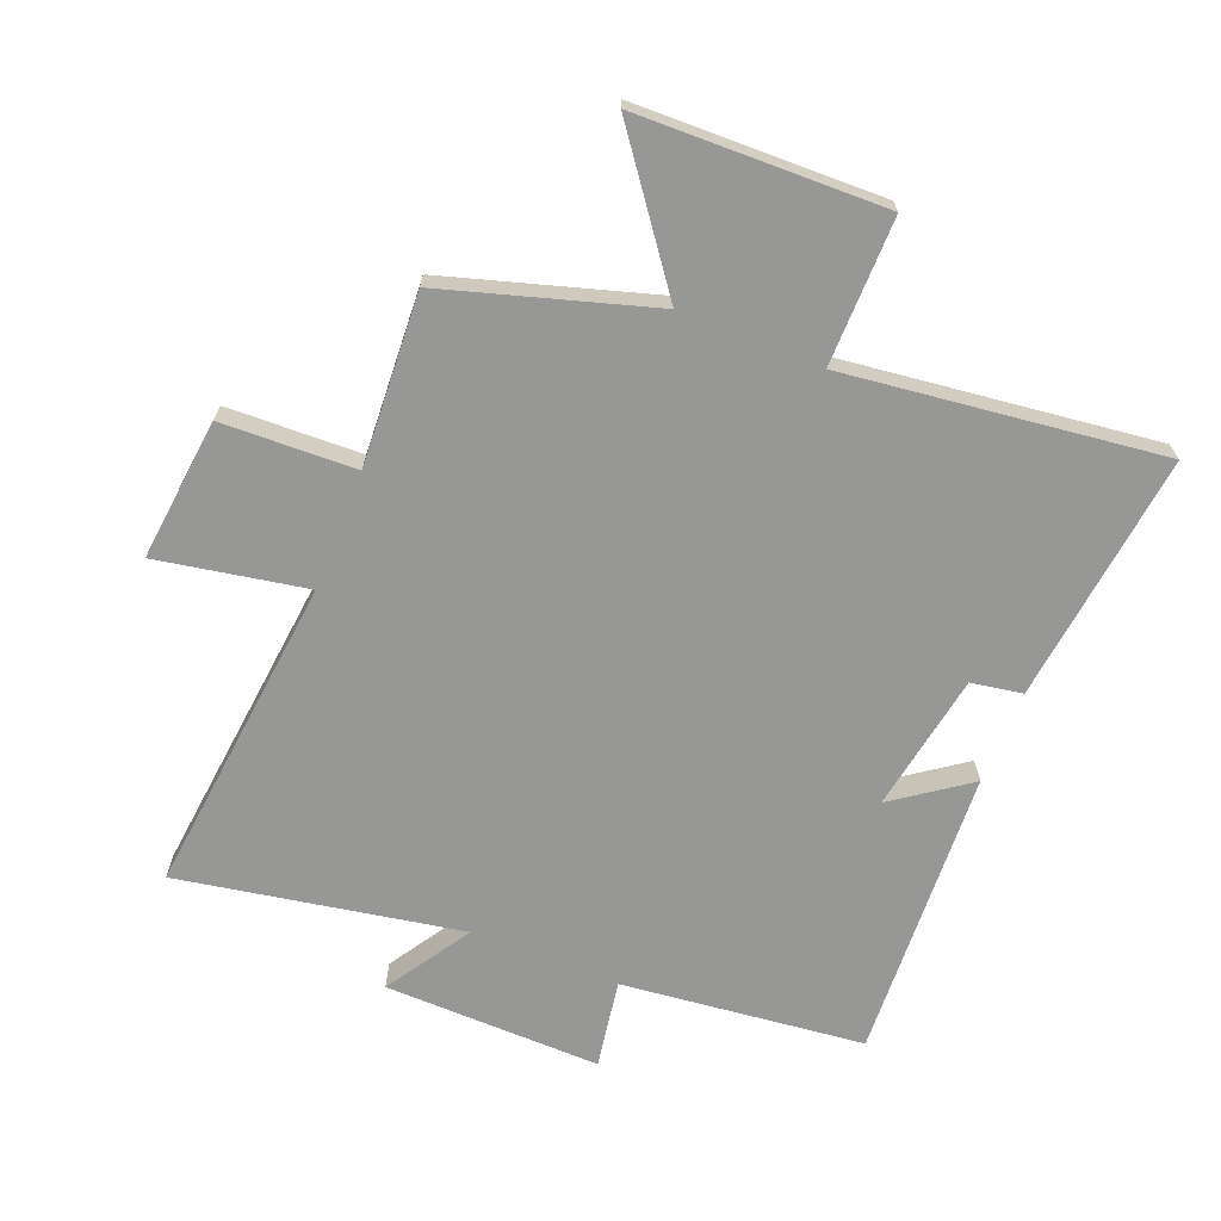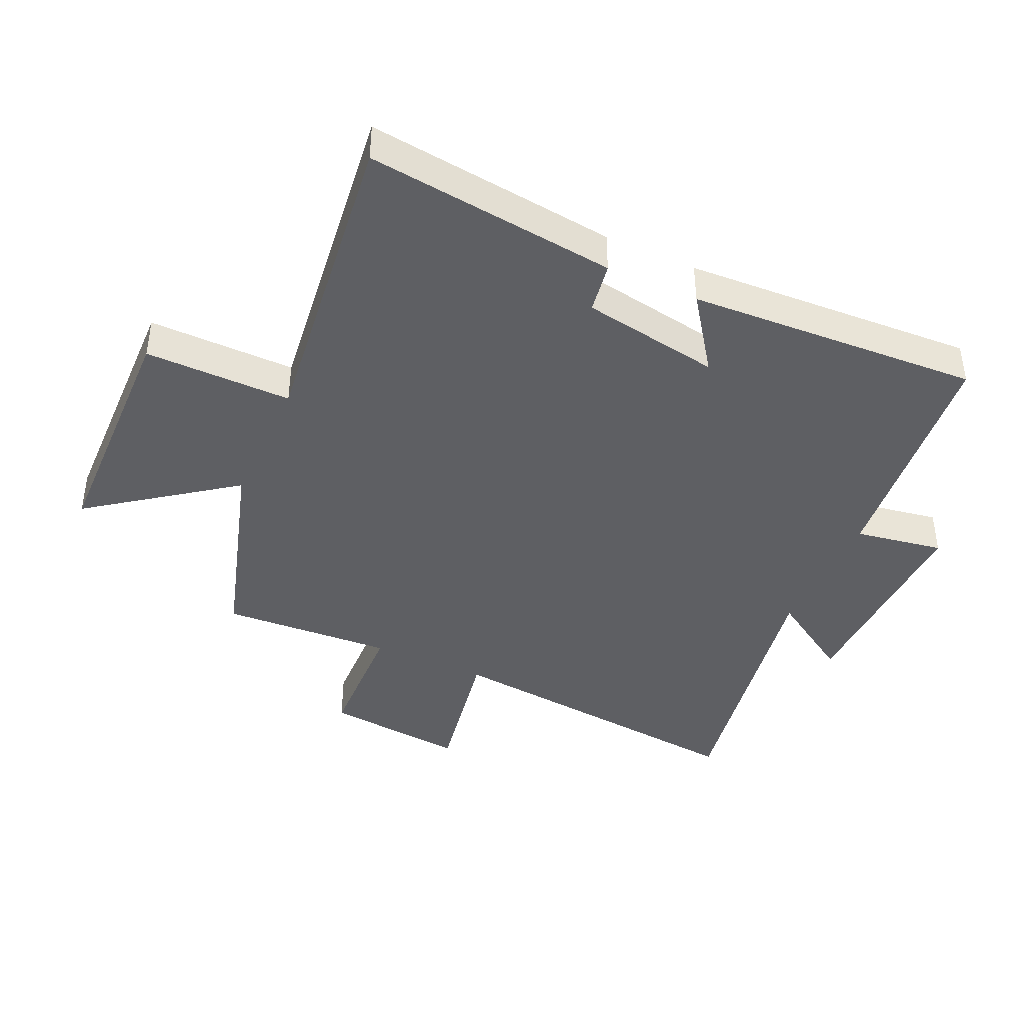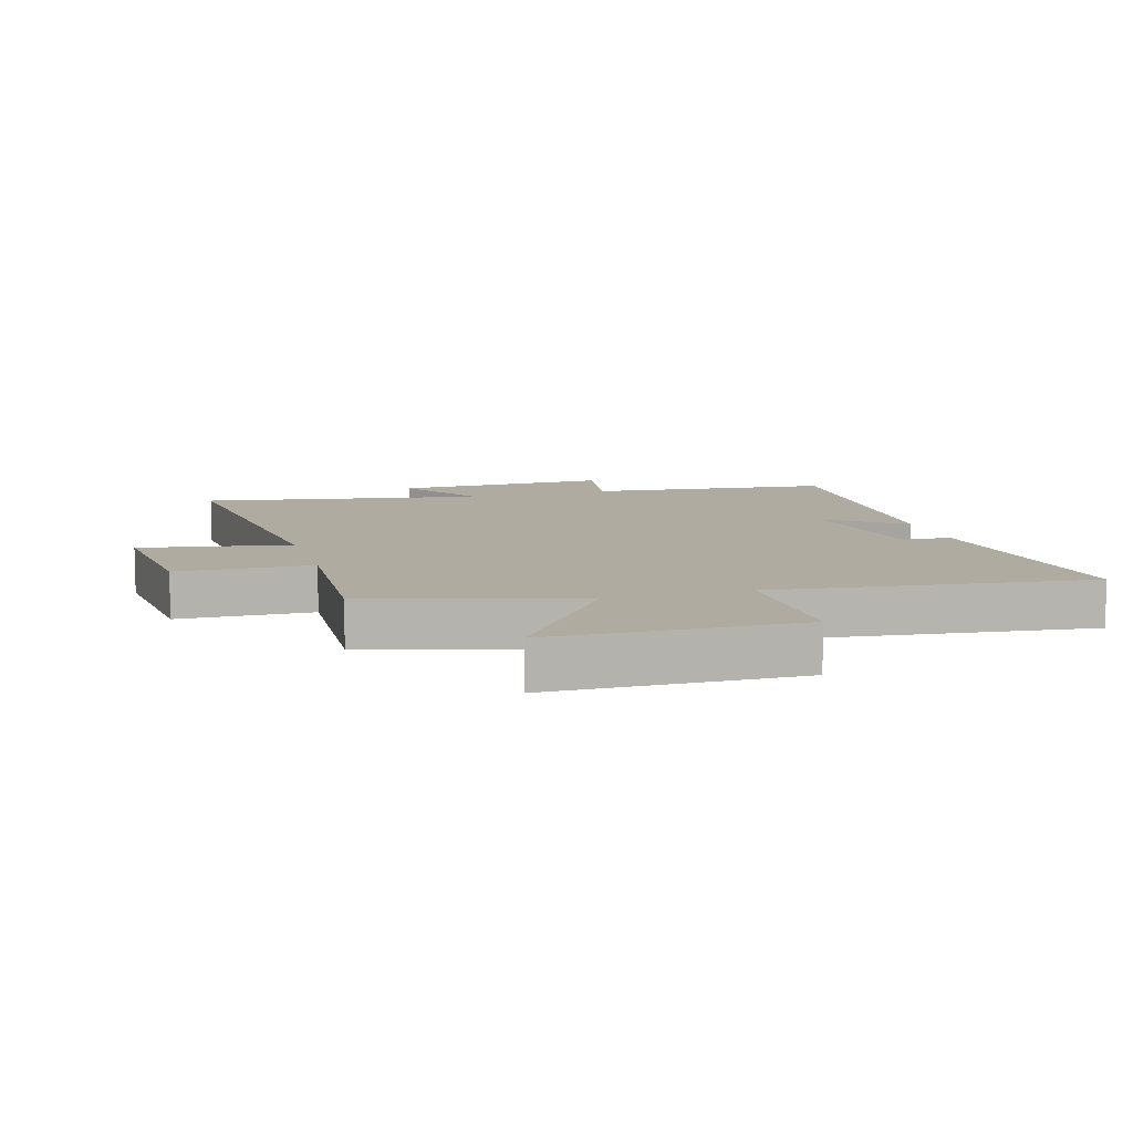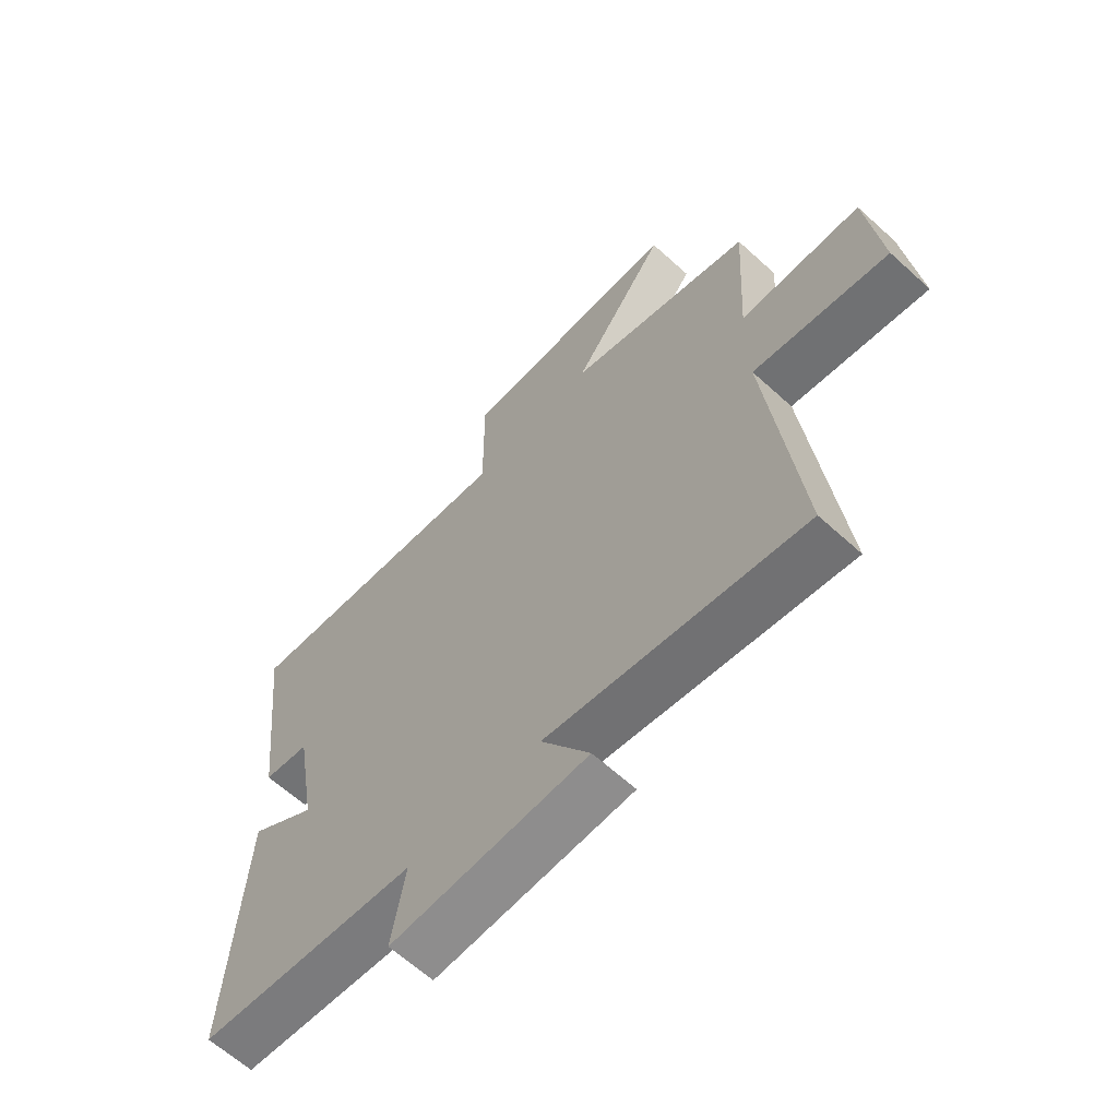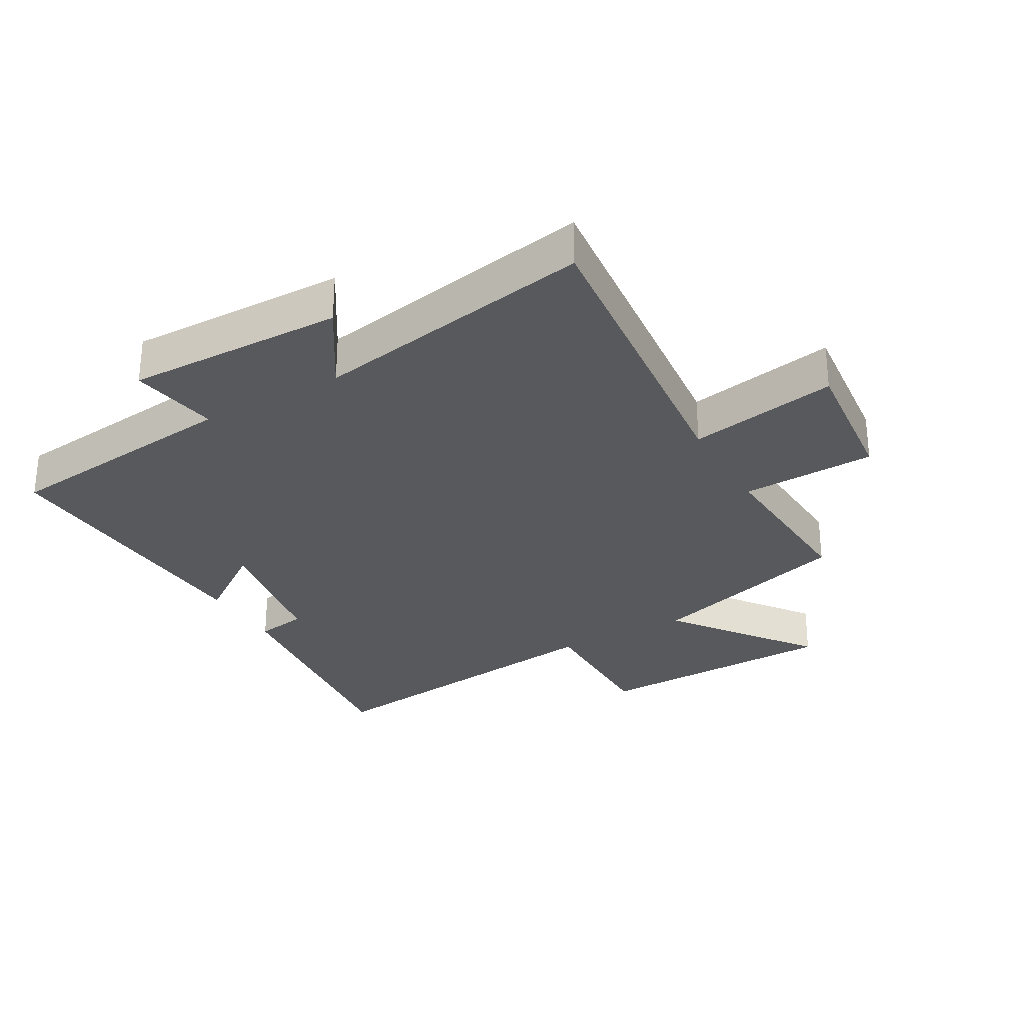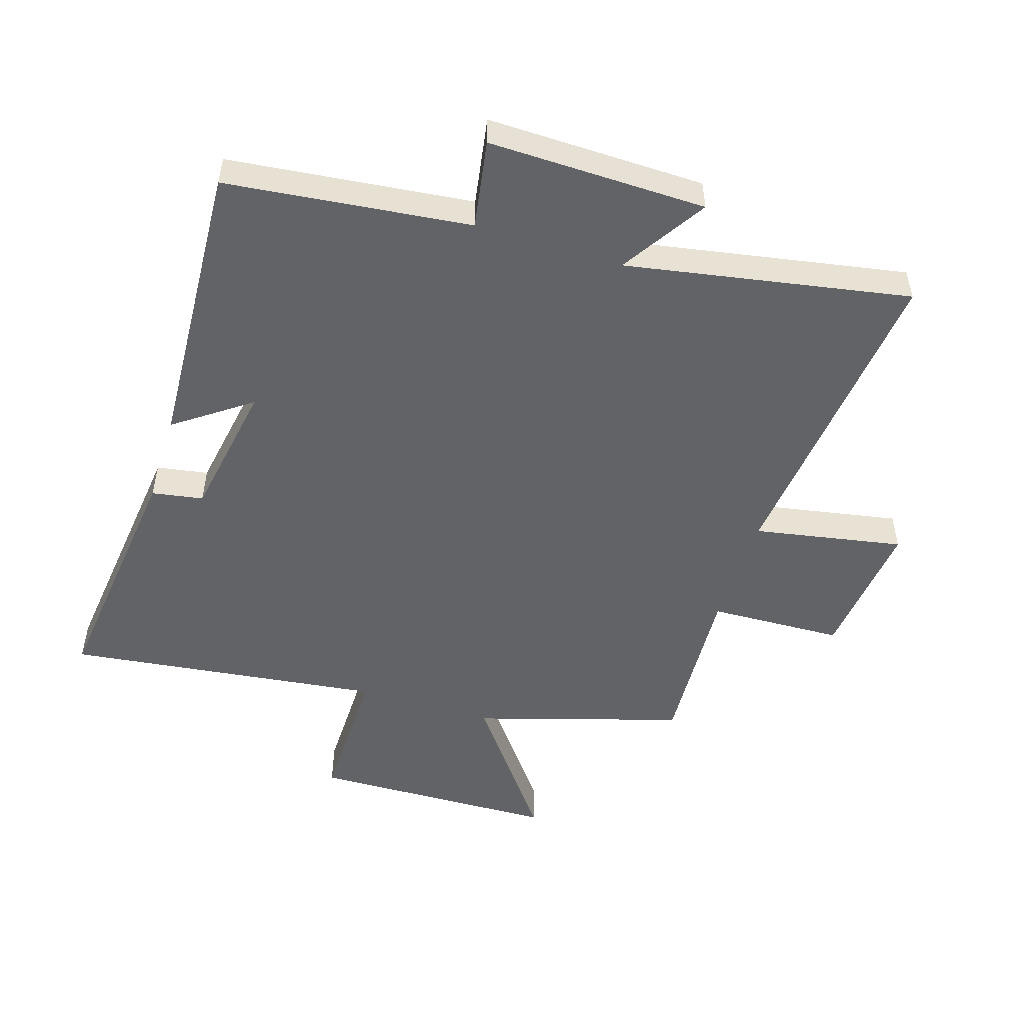
<metadata>
{"format":"obj","ext":"obj","renderer":"f3d","projection":"perspective","resolution":1024,"background":"white","views":[{"elev":-68.1,"azim":-21.9,"up":"+Y"},{"elev":-41.4,"azim":65.4,"up":"+Y"},{"elev":9.8,"azim":-16.7,"up":"+Y"},{"elev":-63.9,"azim":-132.5,"up":"+Z"},{"elev":-29.1,"azim":-150.3,"up":"+Y"},{"elev":-50.9,"azim":162.5,"up":"+Y"}]}
</metadata>
<code>
v -0.516 0.07 0.4
v -0.186 0.07 0.5
v -0.354 0.07 0.725
v 0.042 0.07 0.735
v 0.04 0.07 0.5
v 0.547 0.07 0.563
v 0.5 0.07 0.162
v 0.418 0.07 0.148
v 0.38 0.07 -0.074
v 0.5 0.07 0.012
v 0.525 0.07 -0.456
v 0.136 0.07 -0.5
v 0.16 0.07 -0.642
v -0.188 0.07 -0.636
v -0.102 0.07 -0.5
v -0.554 0.07 -0.582
v -0.5 0.07 -0.067
v -0.739 0.07 -0.111
v -0.715 0.07 0.117
v -0.5 0.07 0.125
v -0.516 0 0.4
v -0.186 0 0.5
v -0.354 0 0.725
v 0.042 0 0.735
v 0.04 0 0.5
v 0.547 0 0.563
v 0.5 0 0.162
v 0.418 0 0.148
v 0.38 0 -0.074
v 0.5 0 0.012
v 0.525 0 -0.456
v 0.136 0 -0.5
v 0.16 0 -0.642
v -0.188 0 -0.636
v -0.102 0 -0.5
v -0.554 0 -0.582
v -0.5 0 -0.067
v -0.739 0 -0.111
v -0.715 0 0.117
v -0.5 0 0.125
f 17 18 19 20
f 15 16 17
f 15 17 20
f 12 13 14 15
f 11 12 15
f 10 11 15
f 9 10 15
f 20 1 2
f 15 20 2
f 9 15 2
f 8 9 2
f 5 6 7 8
f 2 3 4 5
f 2 5 8
f 40 39 38 37
f 37 36 35
f 40 37 35
f 35 34 33 32
f 35 32 31
f 35 31 30
f 35 30 29
f 22 21 40
f 22 40 35
f 22 35 29
f 22 29 28
f 28 27 26 25
f 25 24 23 22
f 28 25 22
f 1 21 22 2
f 2 22 23 3
f 3 23 24 4
f 4 24 25 5
f 5 25 26 6
f 6 26 27 7
f 7 27 28 8
f 8 28 29 9
f 9 29 30 10
f 10 30 31 11
f 11 31 32 12
f 12 32 33 13
f 13 33 34 14
f 14 34 35 15
f 15 35 36 16
f 16 36 37 17
f 17 37 38 18
f 18 38 39 19
f 19 39 40 20
f 20 40 21 1

</code>
